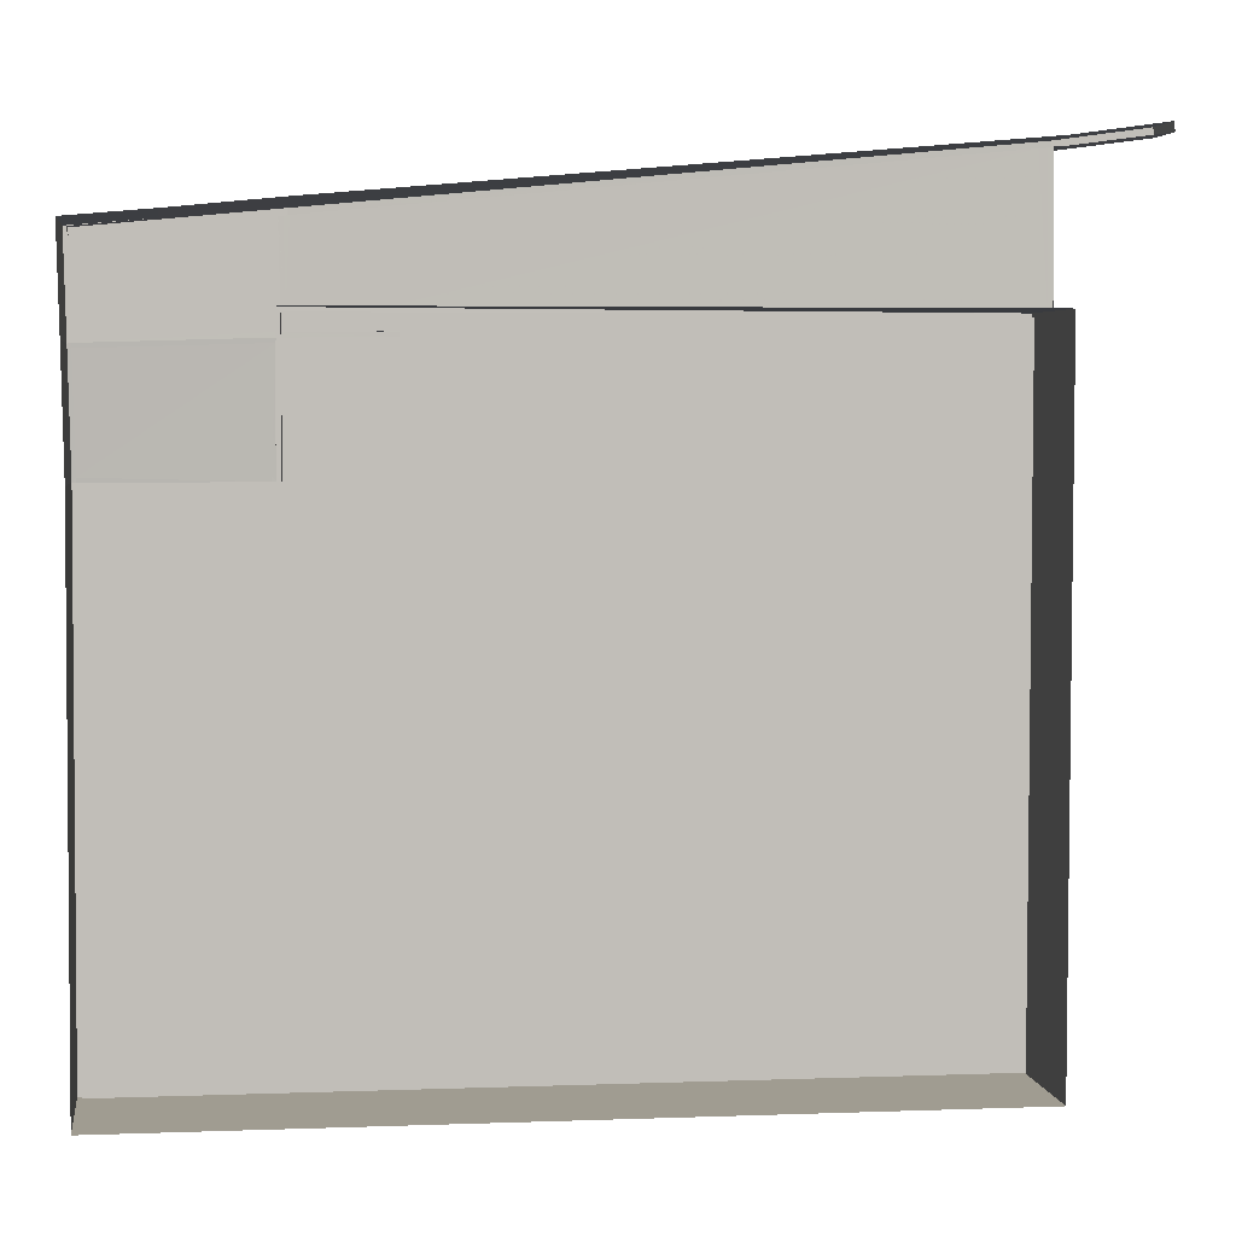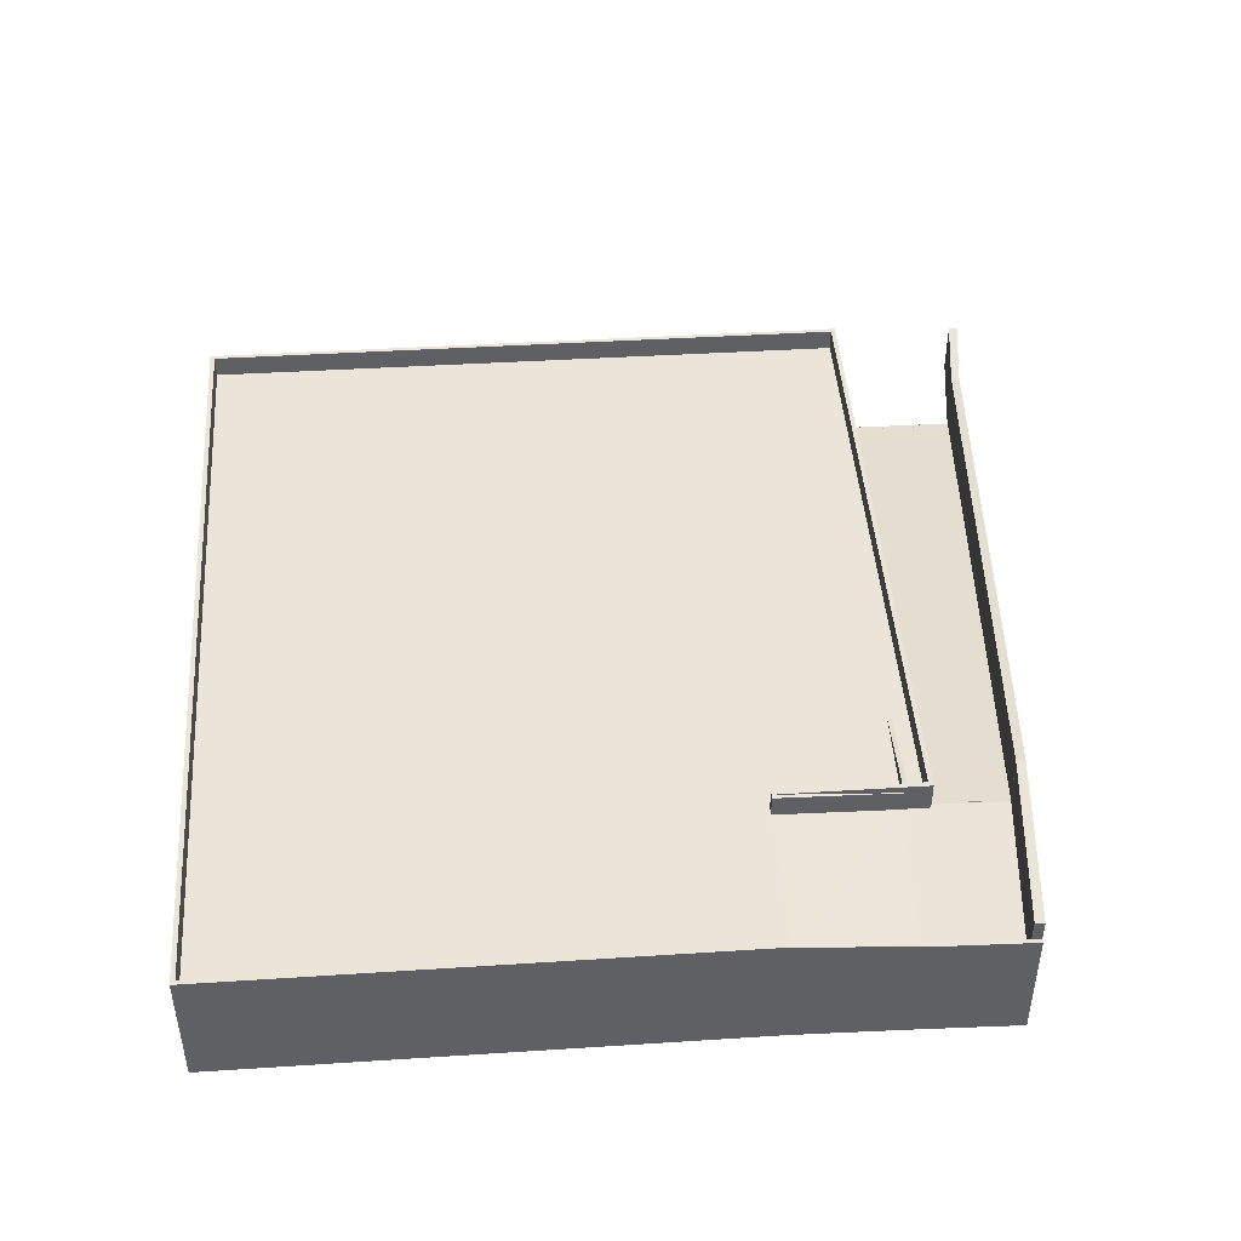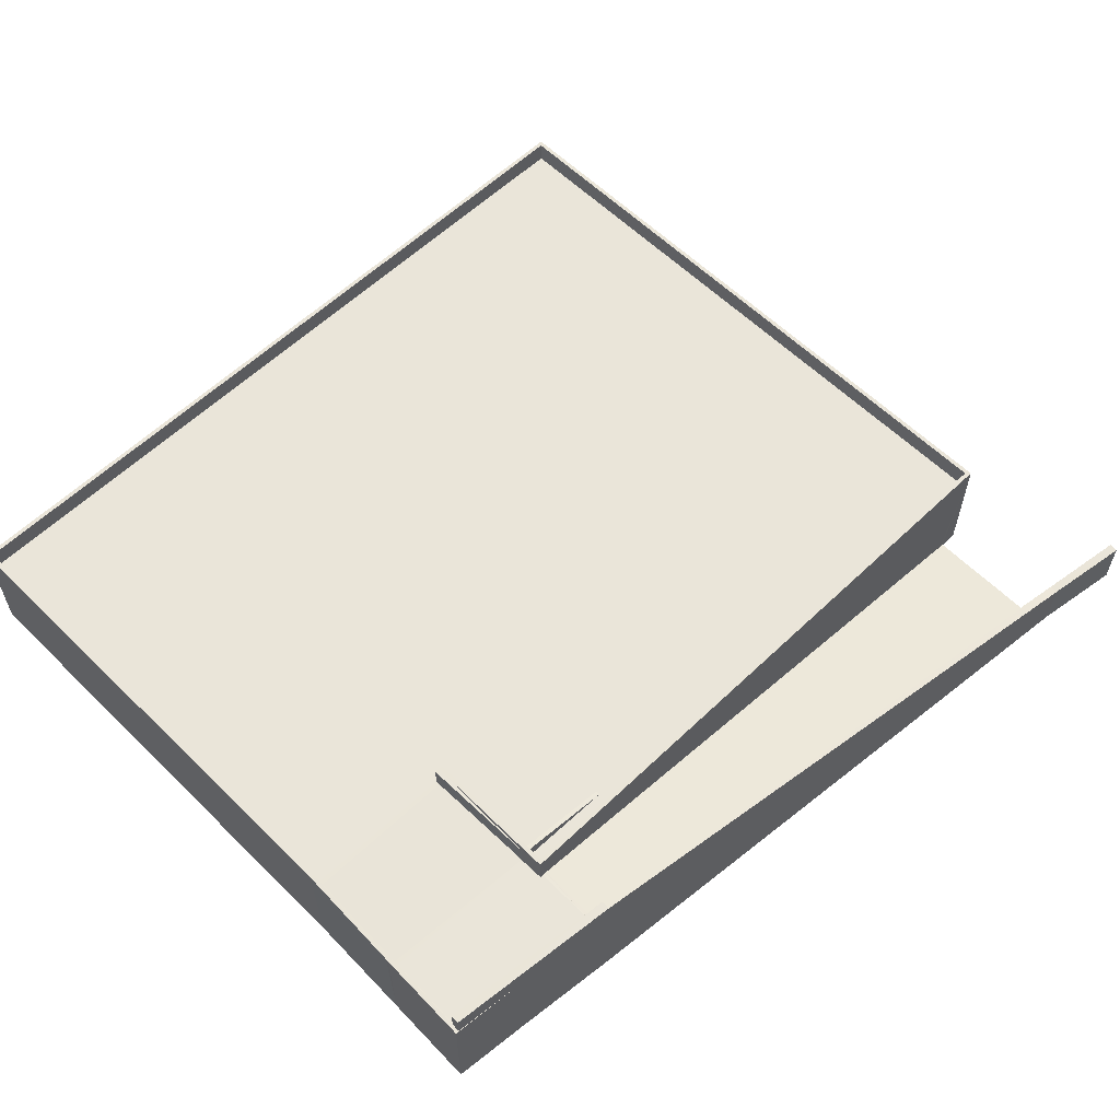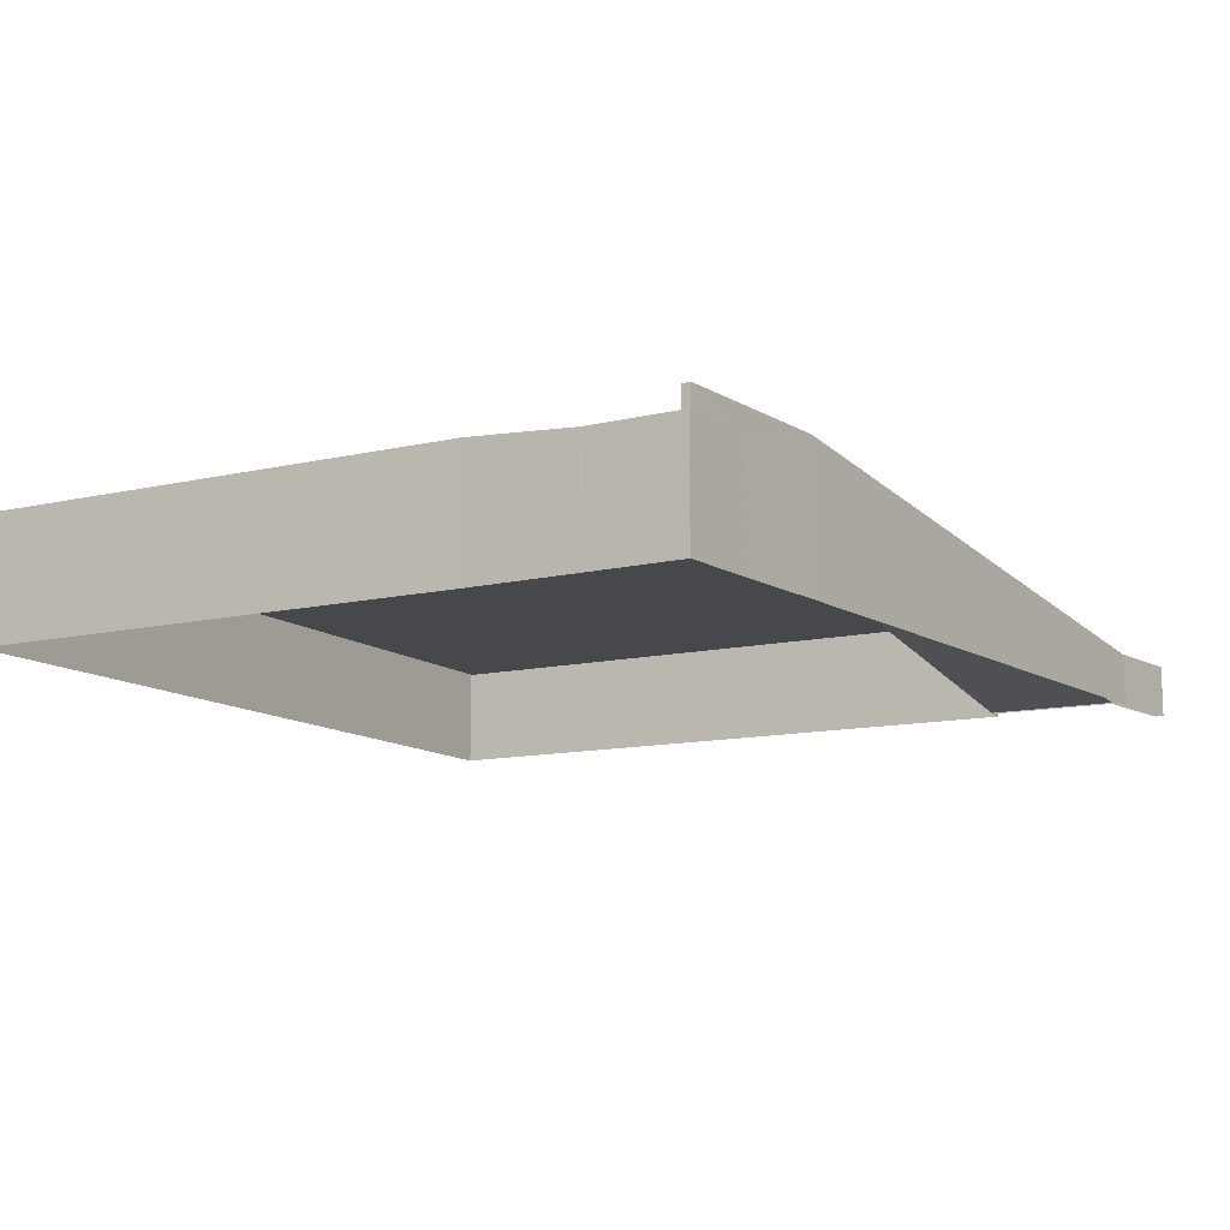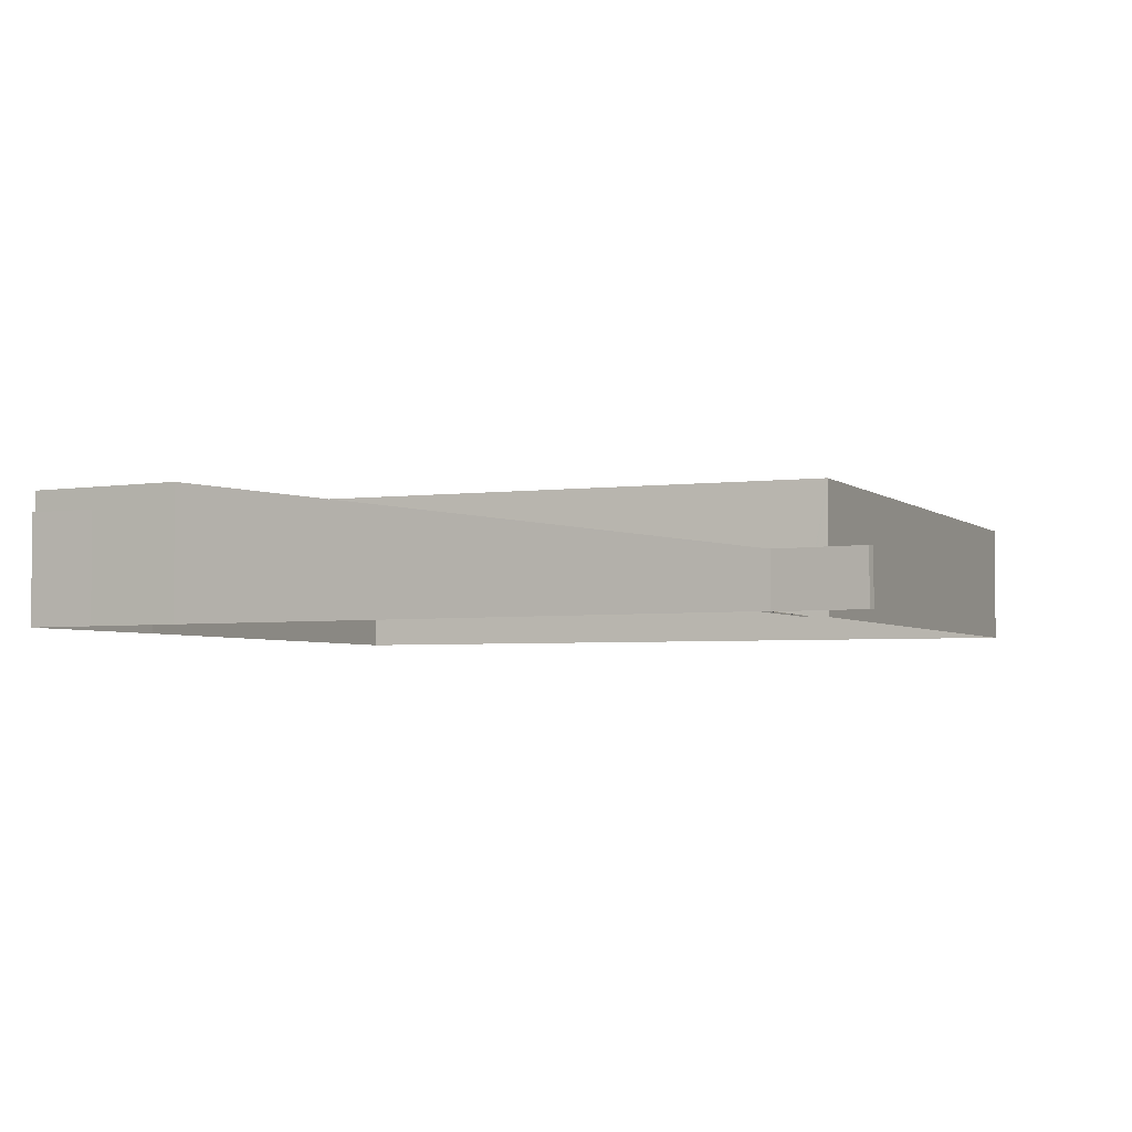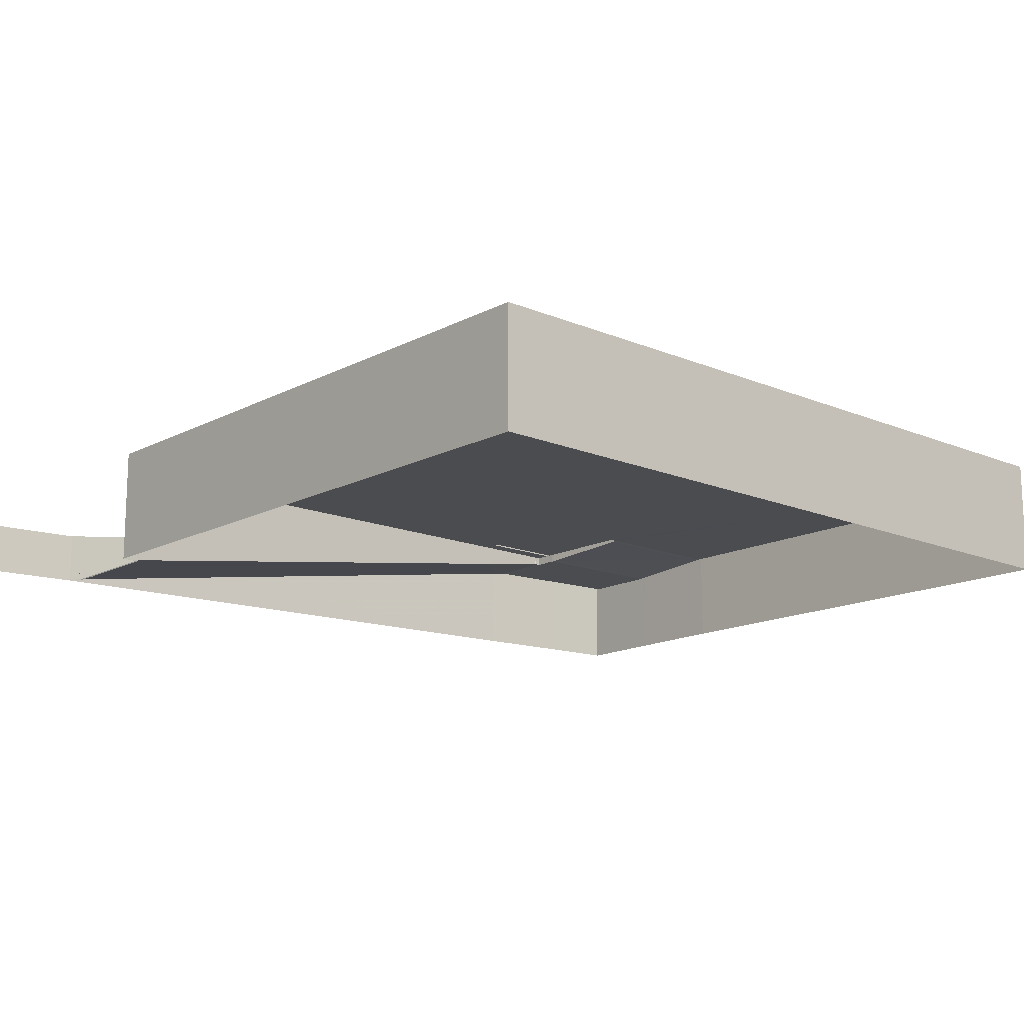
<metadata>
{"format":"obj","ext":"obj","renderer":"f3d","projection":"perspective","resolution":1024,"background":"white","views":[{"elev":4.3,"azim":171.6,"up":"+Y"},{"elev":45.1,"azim":86.0,"up":"+Z"},{"elev":58.5,"azim":135.6,"up":"+Z"},{"elev":-11.6,"azim":119.7,"up":"+Z"},{"elev":-3.6,"azim":-156.3,"up":"+Z"},{"elev":-14.8,"azim":-41.7,"up":"+Z"}]}
</metadata>
<code>
v -8.874e+04 -9.94e+04 6.81
v -8.874e+04 -9.94e+04 6.81
v -8.873e+04 -9.94e+04 6.81
v -8.873e+04 -9.94e+04 6.81
v -8.873e+04 -9.943e+04 6.811
v -8.873e+04 -9.94e+04 6.811
v -8.87e+04 -9.941e+04 6.81
v -8.87e+04 -9.943e+04 6.811
v -8.873e+04 -9.94e+04 6.81
v -8.873e+04 -9.94e+04 6.81
v -8.87e+04 -9.94e+04 6.81
v -8.87e+04 -9.94e+04 6.81
v -8.87e+04 -9.941e+04 6.81
v -8.87e+04 -9.94e+04 6.81
v -8.87e+04 -9.94e+04 11.09
v -8.87e+04 -9.941e+04 11.1
v -8.87e+04 -9.941e+04 11.09
v -8.871e+04 -9.94e+04 11.43
v -8.871e+04 -9.94e+04 11.43
v -8.87e+04 -9.94e+04 12.06
v -8.87e+04 -9.94e+04 12.09
v -8.87e+04 -9.94e+04 12.09
v -8.87e+04 -9.94e+04 12.09
v -8.87e+04 -9.94e+04 12.09
v -8.87e+04 -9.94e+04 12.09
v -8.87e+04 -9.94e+04 12.09
v -8.87e+04 -9.941e+04 11.41
v -8.87e+04 -9.941e+04 11.42
v -8.87e+04 -9.941e+04 11.43
v -8.87e+04 -9.94e+04 11.06
v -8.87e+04 -9.94e+04 11.02
v -8.87e+04 -9.94e+04 11.06
v -8.873e+04 -9.94e+04 6.945
v -8.871e+04 -9.94e+04 10.48
v -8.873e+04 -9.94e+04 6.891
v -8.873e+04 -9.94e+04 6.893
v -8.873e+04 -9.94e+04 6.893
v -8.873e+04 -9.94e+04 6.863
v -8.87e+04 -9.94e+04 11.06
v -8.87e+04 -9.94e+04 11.09
v -8.874e+04 -9.94e+04 9.16
v -8.873e+04 -9.94e+04 9.159
v -8.874e+04 -9.94e+04 9.16
v -8.87e+04 -9.941e+04 12.25
v -8.87e+04 -9.941e+04 12.42
v -8.87e+04 -9.941e+04 12.1
v -8.87e+04 -9.941e+04 12.1
v -8.87e+04 -9.941e+04 12.43
v -8.87e+04 -9.941e+04 12.41
v -8.87e+04 -9.941e+04 12.43
v -8.87e+04 -9.941e+04 12.1
v -8.87e+04 -9.94e+04 11.09
v -8.87e+04 -9.94e+04 11.09
v -8.87e+04 -9.941e+04 11.43
v -8.87e+04 -9.941e+04 11.1
v -8.87e+04 -9.94e+04 13.09
v -8.87e+04 -9.94e+04 13.09
v -8.87e+04 -9.94e+04 11.09
v -8.87e+04 -9.94e+04 11.09
v -8.87e+04 -9.94e+04 11.09
v -8.87e+04 -9.94e+04 11.09
v -8.87e+04 -9.941e+04 12.09
v -8.87e+04 -9.941e+04 12.09
v -8.87e+04 -9.941e+04 12.1
v -8.87e+04 -9.94e+04 12.09
v -8.87e+04 -9.94e+04 12.09
v -8.87e+04 -9.94e+04 12.09
v -8.87e+04 -9.94e+04 12.09
v -8.87e+04 -9.94e+04 12.09
v -8.87e+04 -9.941e+04 12.43
v -8.87e+04 -9.941e+04 12.43
v -8.871e+04 -9.94e+04 11.43
v -8.87e+04 -9.943e+04 12.43
v -8.87e+04 -9.943e+04 12.43
v -8.873e+04 -9.943e+04 12.43
v -8.873e+04 -9.943e+04 12.43
v -8.873e+04 -9.94e+04 12.43
v -8.87e+04 -9.94e+04 12.43
v -8.87e+04 -9.94e+04 12.43
v -8.87e+04 -9.941e+04 12.43
v -8.873e+04 -9.94e+04 12.43
v -8.87e+04 -9.943e+04 11.43
v -8.873e+04 -9.943e+04 11.43
v -8.87e+04 -9.941e+04 11.43
v -8.873e+04 -9.94e+04 11.43
v -8.87e+04 -9.94e+04 11.43
v -8.87e+04 -9.94e+04 11.43
v -8.87e+04 -9.94e+04 11.43
v -8.87e+04 -9.94e+04 11.43
v -8.873e+04 -9.94e+04 9.159
v -8.87e+04 -9.94e+04 13.09
v -8.87e+04 -9.94e+04 13.09
v -8.873e+04 -9.94e+04 6.863
v -8.873e+04 -9.94e+04 6.863
f 1 2 3
f 4 5 6
f 7 8 5
f 9 1 3
f 9 3 10
f 11 12 13
f 14 11 13
f 3 14 10
f 4 10 14
f 14 13 7
f 7 5 4
f 14 7 4
f 15 16 17
f 18 19 20
f 19 21 20
f 21 22 20
f 23 24 25
f 26 23 25
f 27 28 29
f 30 31 32
f 31 33 34
f 32 31 34
f 35 36 37
f 38 35 37
f 32 39 40
f 30 32 40
f 41 42 43
f 44 45 46
f 47 44 46
f 48 49 50
f 48 51 49
f 39 52 53
f 40 39 53
f 27 29 54
f 27 55 28
f 42 56 57
f 47 46 24
f 23 47 24
f 16 55 27
f 58 59 53
f 53 52 58
f 17 59 58
f 15 17 60
f 61 60 58
f 60 17 58
f 62 63 64
f 51 62 64
f 55 16 15
f 65 66 67
f 67 68 62
f 68 63 62
f 69 63 68
f 66 68 67
f 70 71 45
f 44 70 45
f 18 20 72
f 48 73 74
f 75 74 76
f 75 76 77
f 73 48 50
f 77 78 79
f 79 78 70
f 78 80 70
f 73 76 74
f 76 81 77
f 81 78 77
f 82 54 29
f 83 82 84
f 83 19 85
f 86 87 88
f 72 88 85
f 84 89 19
f 82 29 84
f 19 18 72
f 72 86 88
f 83 84 19
f 19 72 85
f 42 90 43
f 91 56 92
f 91 57 56
f 64 49 51
f 36 34 33
f 37 36 33
f 93 35 38
f 94 93 38
f 90 42 57
f 10 93 94
f 10 4 93
f 68 91 92
f 68 66 91
f 63 17 16
f 64 63 16
f 24 55 15
f 24 46 55
f 5 75 77
f 6 5 77
f 73 54 82
f 73 50 54
f 58 52 79
f 77 79 34
f 77 93 6
f 93 4 6
f 77 34 36
f 34 79 32
f 77 36 35
f 79 39 32
f 77 35 93
f 79 52 39
f 43 2 1
f 41 43 1
f 31 56 33
f 10 94 9
f 37 33 42
f 9 94 42
f 33 56 42
f 38 37 42
f 94 38 42
f 74 75 5
f 8 74 5
f 90 3 2
f 43 90 2
f 66 65 91
f 91 65 57
f 57 65 14
f 65 11 14
f 11 67 12
f 11 65 67
f 78 81 85
f 88 78 85
f 29 70 84
f 84 70 80
f 71 70 29
f 76 83 85
f 81 76 85
f 87 86 20
f 22 87 20
f 70 44 79
f 79 26 58
f 26 61 58
f 44 47 79
f 47 23 79
f 23 26 79
f 86 72 20
f 60 24 15
f 60 25 24
f 76 82 83
f 76 73 82
f 64 16 27
f 49 64 27
f 67 13 12
f 67 62 13
f 90 14 3
f 90 57 14
f 89 21 19
f 69 59 17
f 63 69 17
f 68 92 69
f 59 69 53
f 30 56 31
f 53 92 56
f 30 40 56
f 40 53 56
f 69 92 53
f 88 87 22
f 22 78 88
f 78 21 80
f 84 21 89
f 80 21 84
f 78 22 21
f 26 25 60
f 61 26 60
f 62 51 13
f 13 51 7
f 51 48 7
f 49 27 54
f 50 49 54
f 42 1 9
f 42 41 1
f 74 8 7
f 48 74 7
f 55 46 28
f 46 45 28
f 28 45 29
f 45 71 29

</code>
